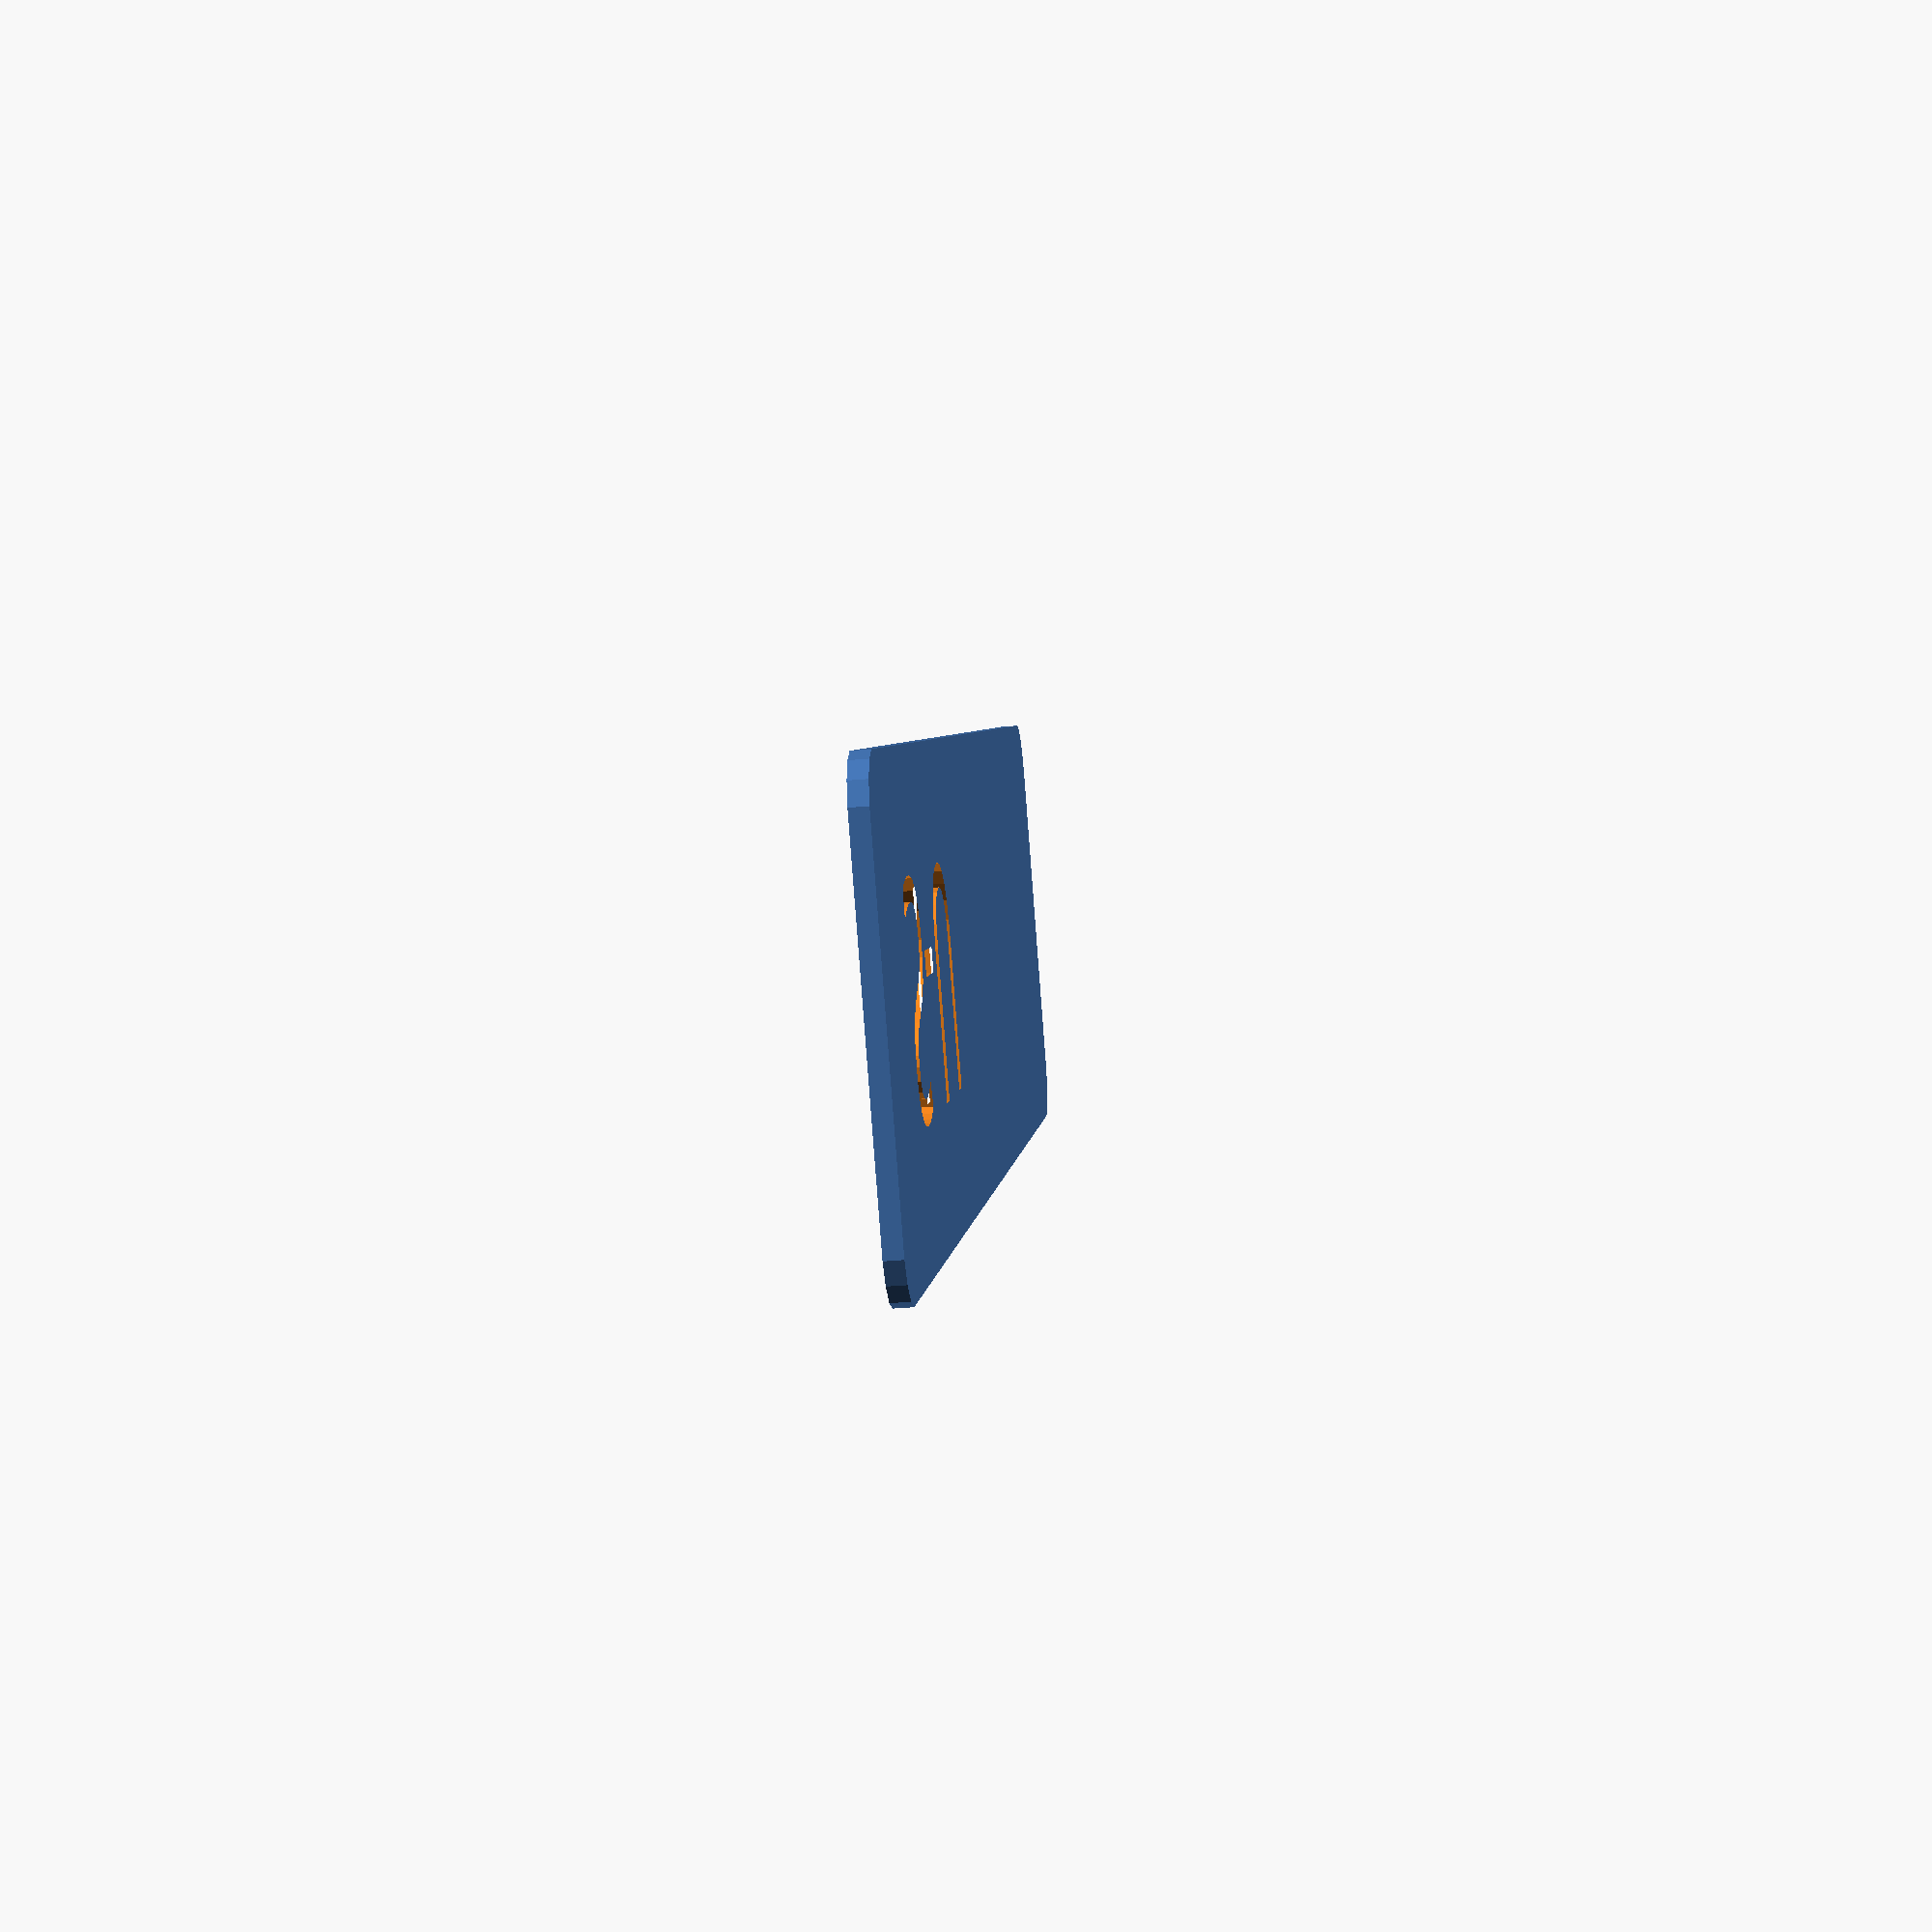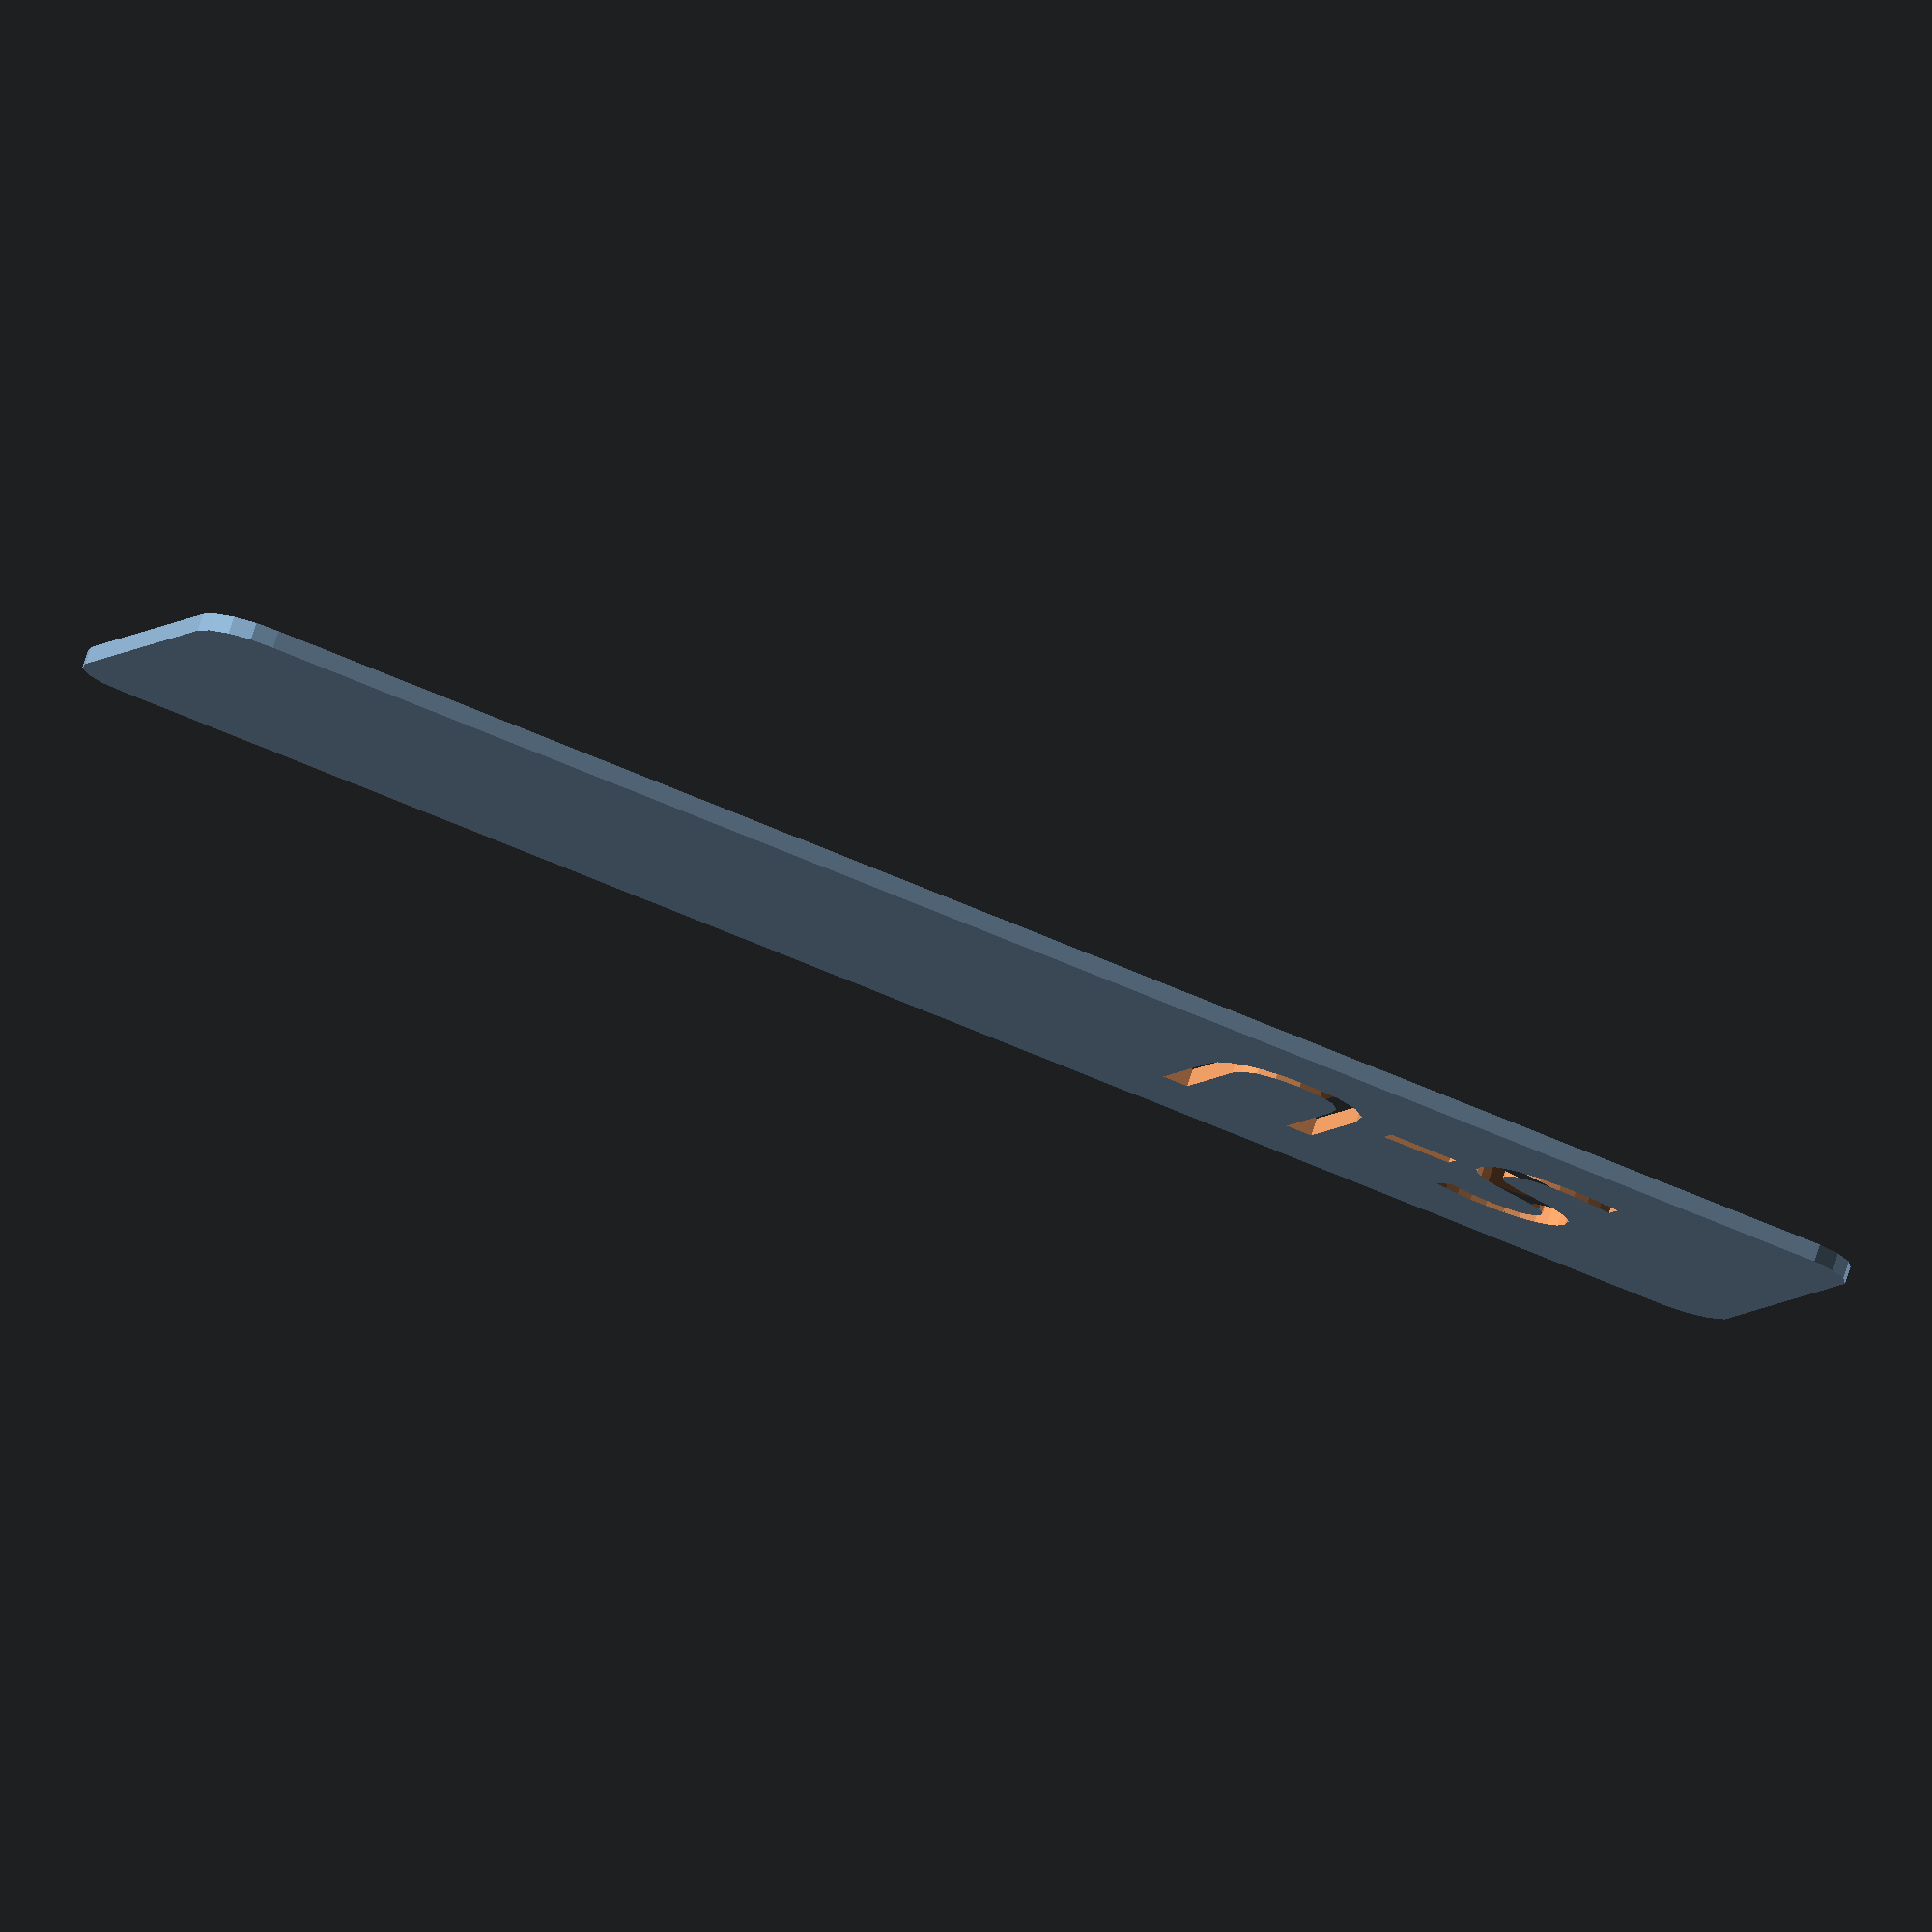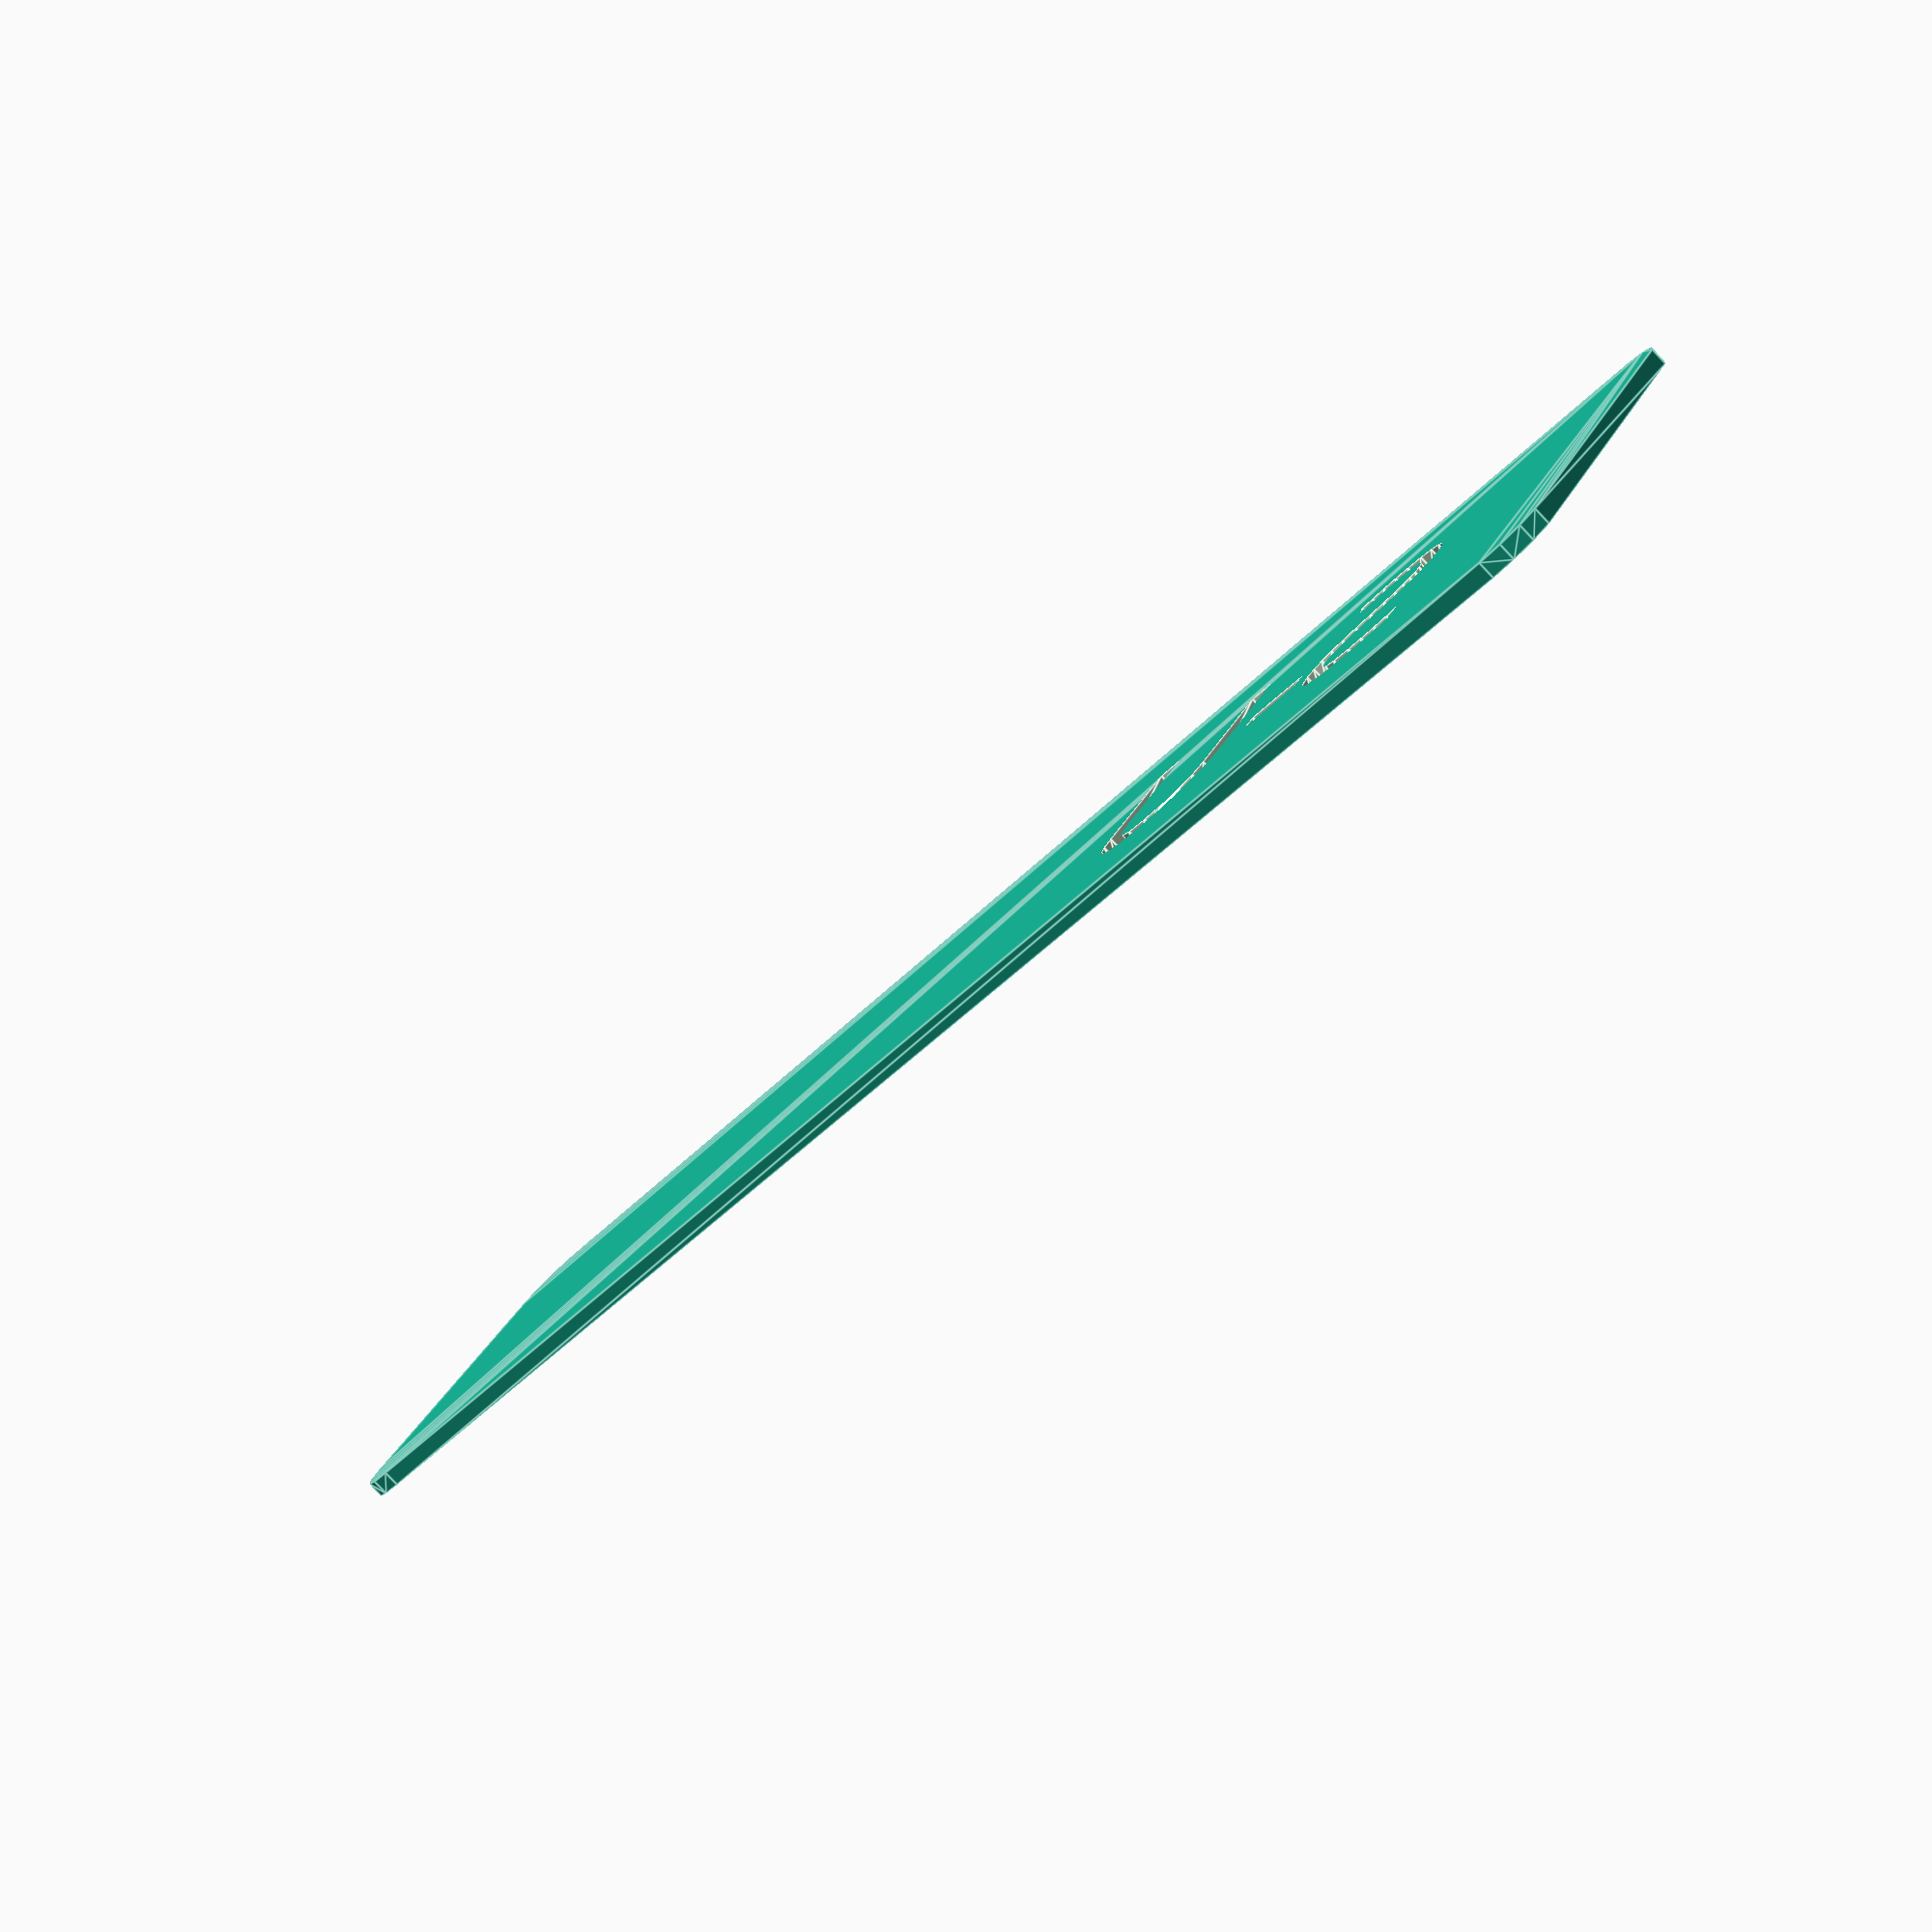
<openscad>
$fn = $preview ? 15 : 100;
EPSILON = 0.01;

BORDER_RADIUS = 8;
FULL_WIDTH = 255;
PLATE_THICKNESS = 2.5;
TAB_HEIGHT = 64;
// TAB_WIDTH = 122;
TAB_WIDTH = 124;
FONT_SIZE = 30;

letter = "S-U";
level = 1;

module draw_letter(letter) {
  linear_extrude(height = PLATE_THICKNESS + EPSILON)
      text(text = letter, font = "Lintsec:style=Regular", size = FONT_SIZE,
           halign = "center", valign = "center");
}

difference() {
  union() {
    translate([ 0, 0, 0 ])
        hull() for (x = [ BORDER_RADIUS, FULL_WIDTH - BORDER_RADIUS ]) {
      for (y = [ BORDER_RADIUS, TAB_HEIGHT * level - BORDER_RADIUS ]) {
        translate([ x, y, 0 ]) cylinder(h = PLATE_THICKNESS, r = BORDER_RADIUS);
      }
    }
  }

  // translate(
  //     [ TAB_WIDTH - BORDER_RADIUS, TAB_HEIGHT + BORDER_RADIUS, -EPSILON /
  //     ]) cylinder(h = PLATE_THICKNESS + EPSILON, r = BORDER_RADIUS);

  translate([
    TAB_WIDTH / 2, TAB_HEIGHT / 2 * 0.96 + (TAB_HEIGHT * (level - 1)),
    -EPSILON / 2
  ]) draw_letter(letter);
  // translate([
  //   FULL_WIDTH - (TAB_WIDTH / 2),
  //   TAB_HEIGHT / 2 * 0.96 + (TAB_HEIGHT * (level - 1)), -EPSILON / 2
  // ]) mirror([ 1, 0, 0 ]) draw_letter(letter);

  // translate([ TAB_WIDTH, TAB_HEIGHT, -EPSILON / 2 ])
  //     hull() for (x = [
  //                   BORDER_RADIUS, FULL_WIDTH - BORDER_RADIUS - TAB_WIDTH * 2
  //                 ]) {
  //   for (y = [ BORDER_RADIUS, TAB_HEIGHT * (level - 1) + BORDER_RADIUS ]) {
  //     translate([ x, y, 0 ])
  //         cylinder(h = PLATE_THICKNESS + EPSILON, r = BORDER_RADIUS);
  //   }
  // }
}

</openscad>
<views>
elev=220.3 azim=43.6 roll=83.7 proj=p view=wireframe
elev=282.2 azim=199.9 roll=18.0 proj=o view=solid
elev=262.8 azim=148.0 roll=316.4 proj=p view=edges
</views>
